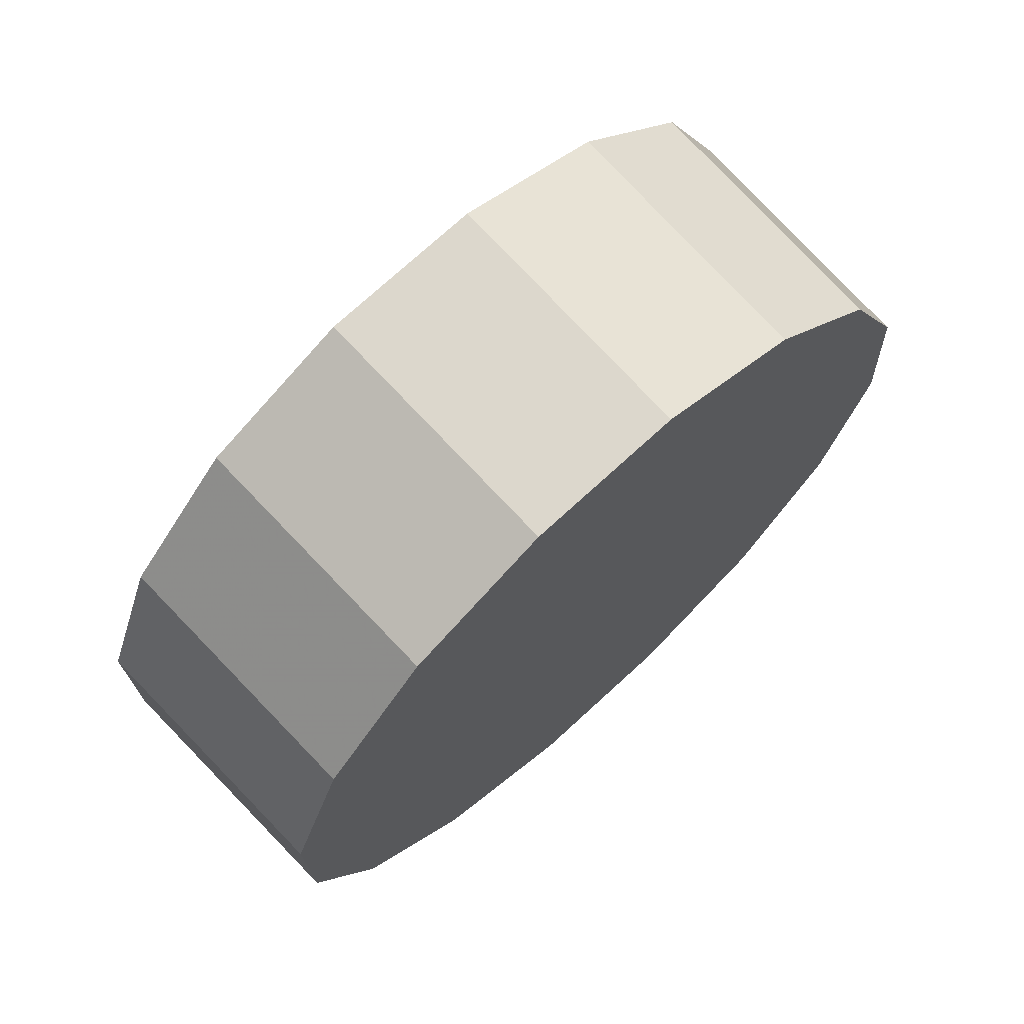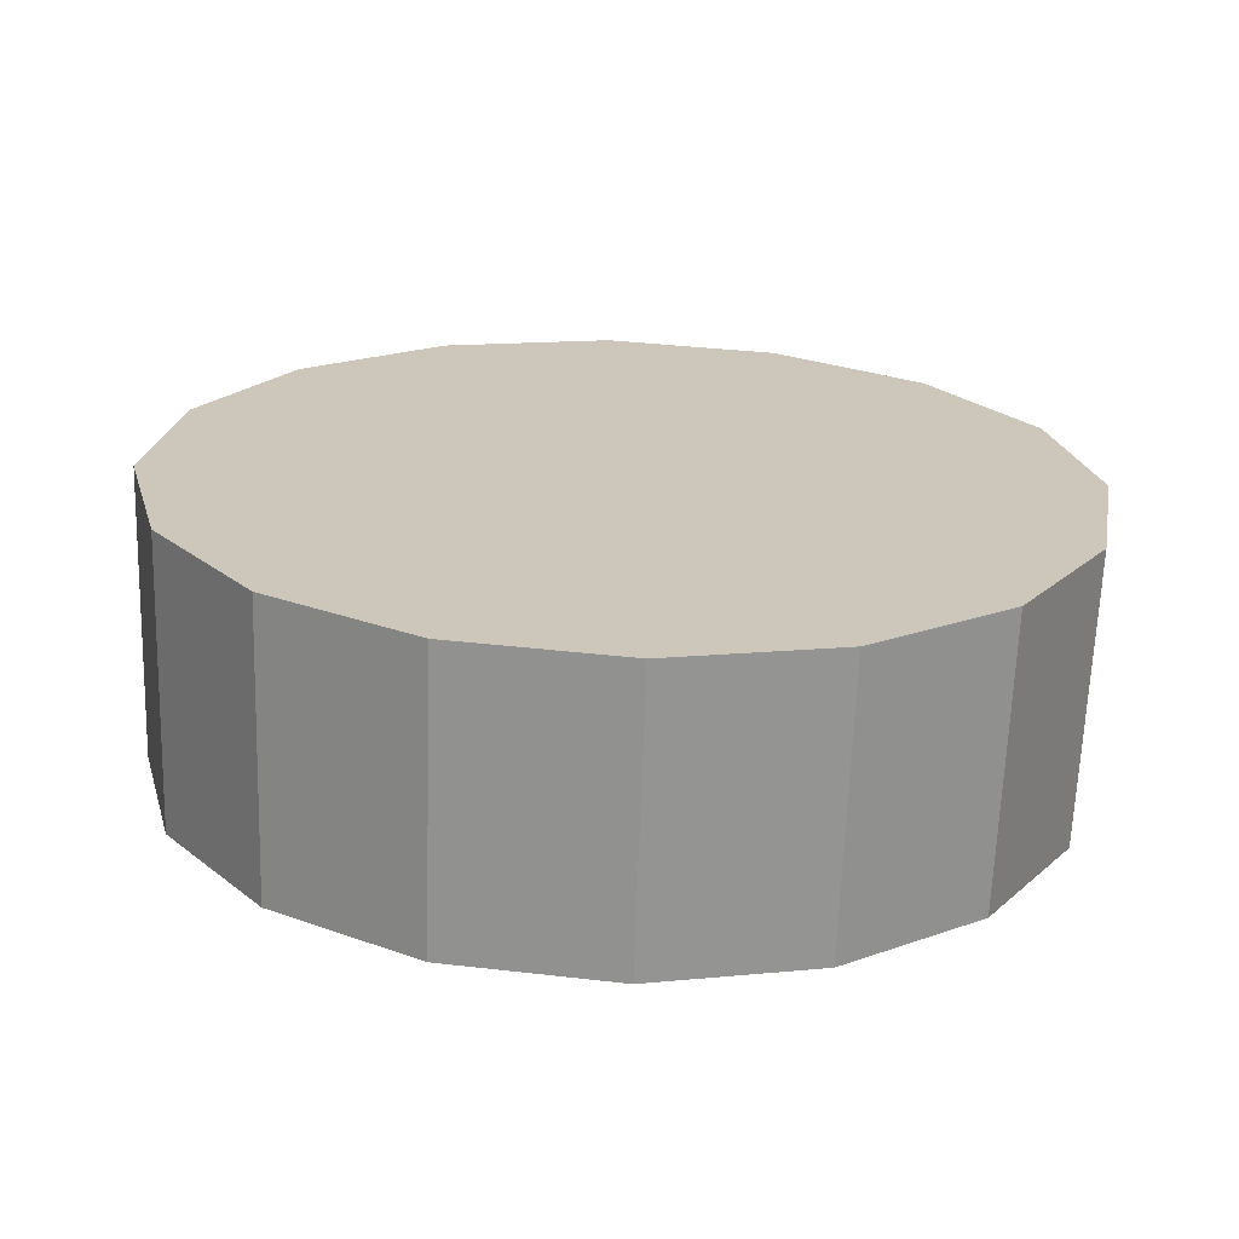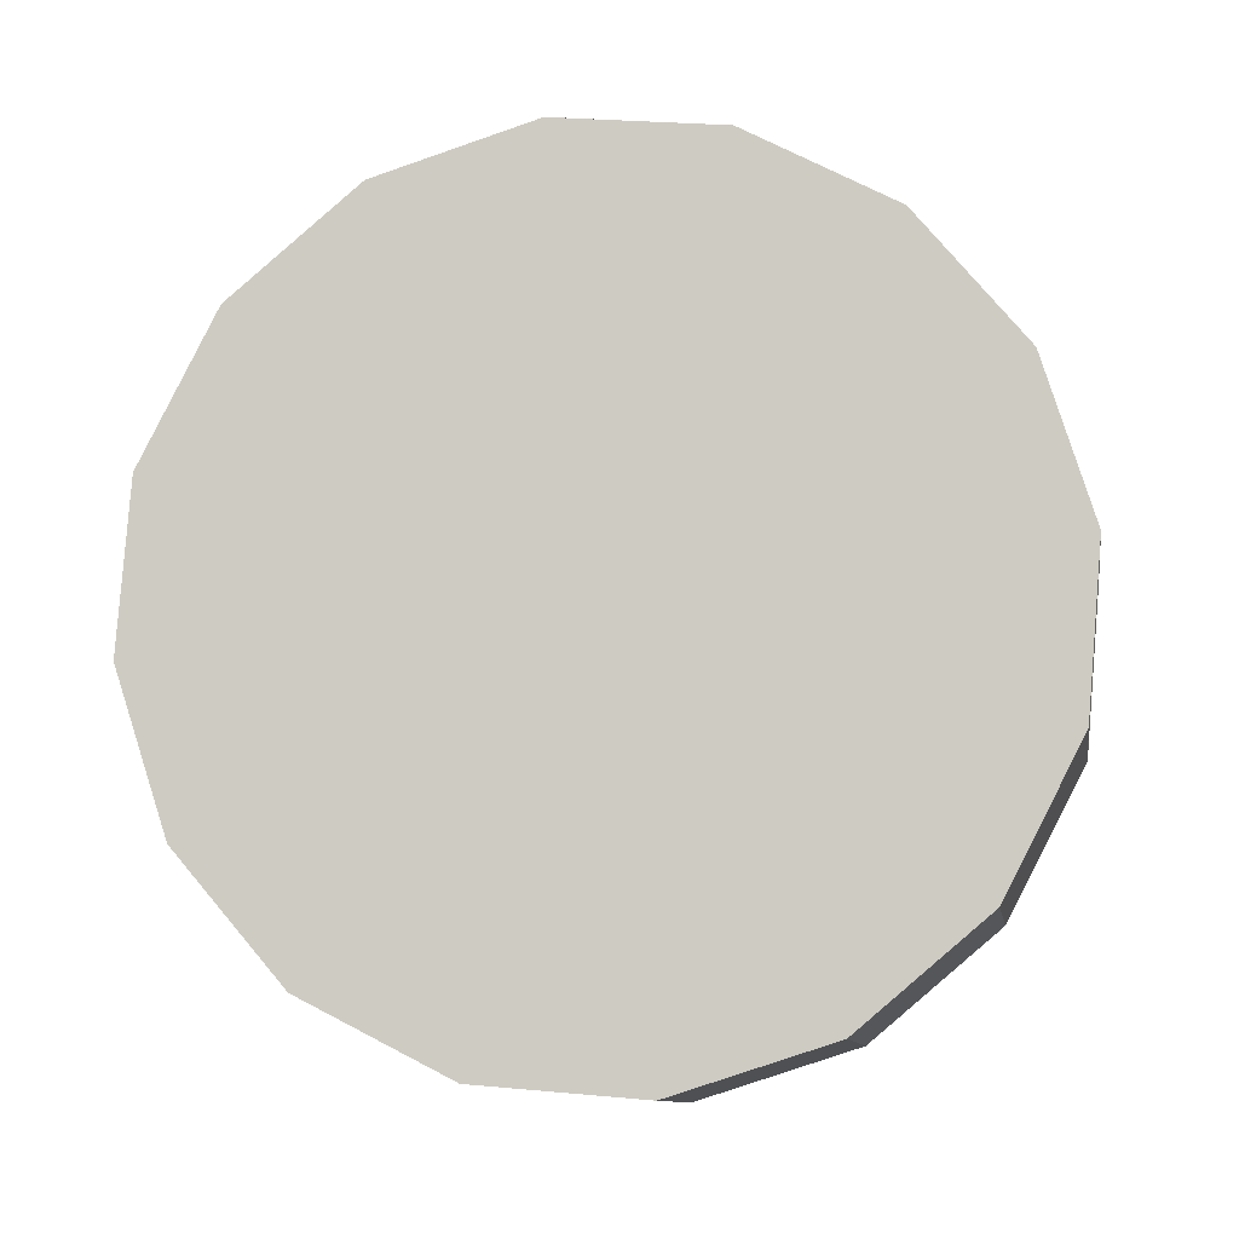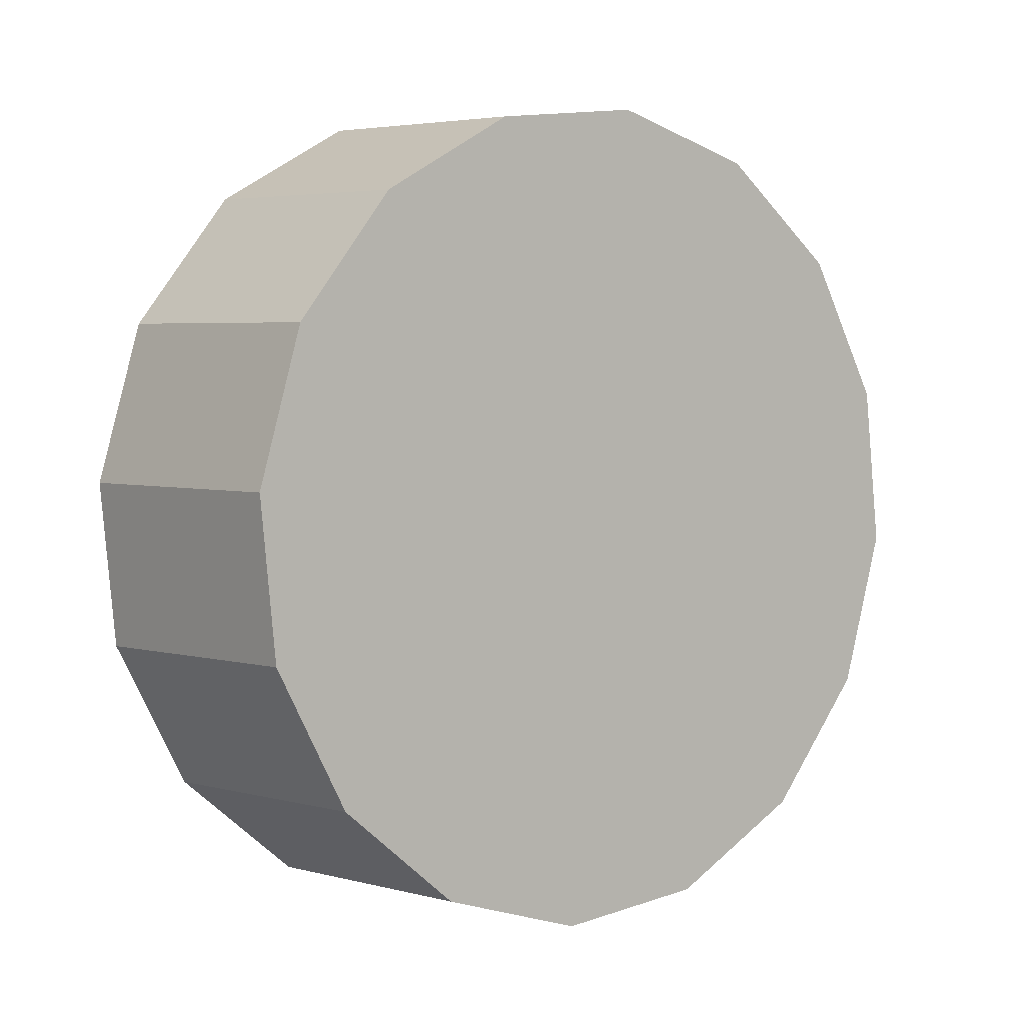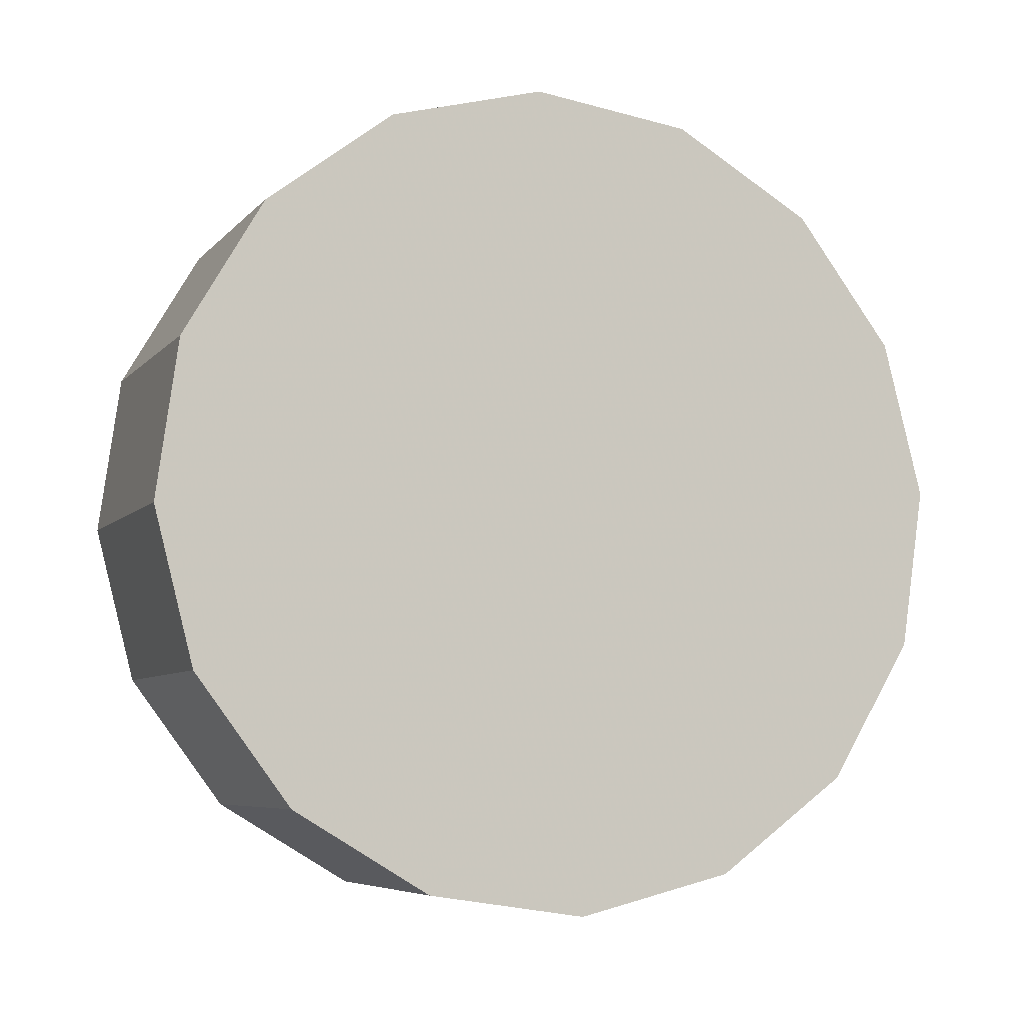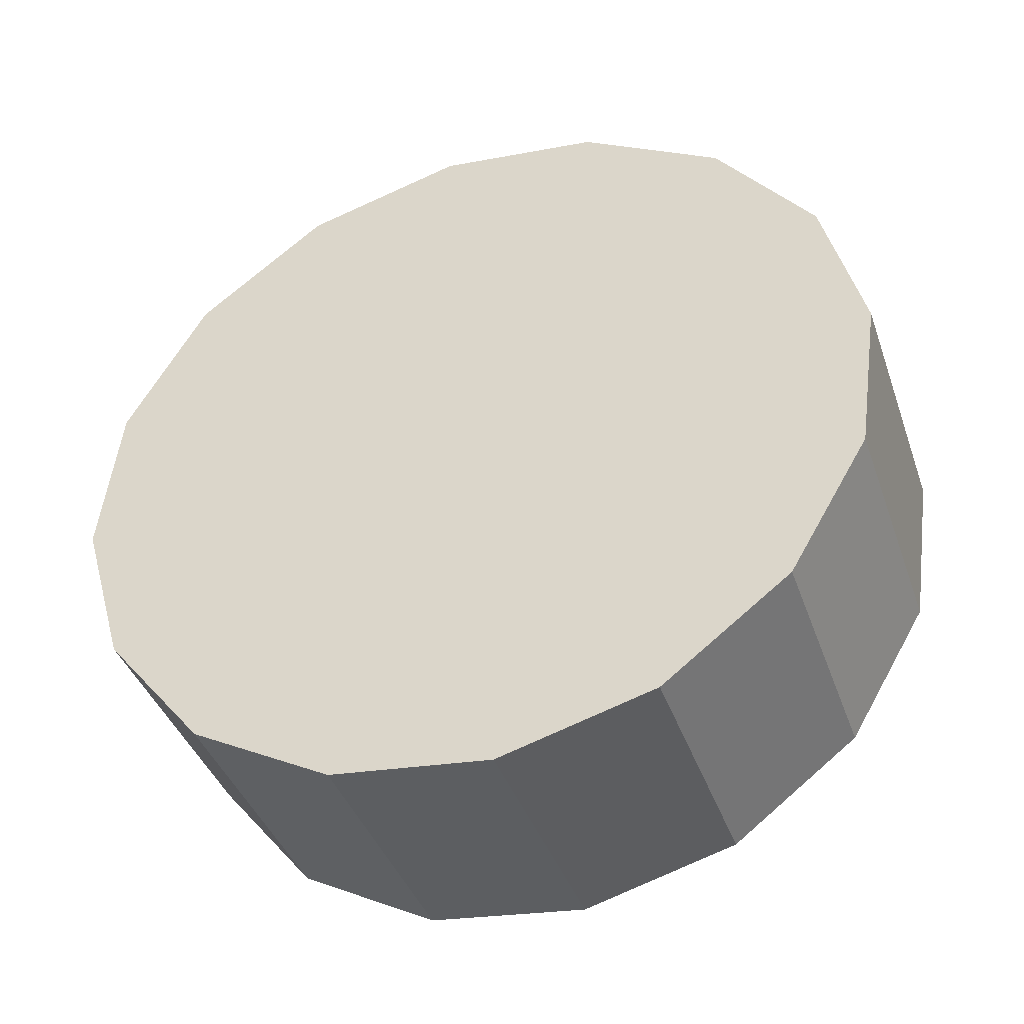
<metadata>
{"format":"obj","ext":"obj","renderer":"f3d","projection":"perspective","resolution":1024,"background":"white","views":[{"elev":-42.3,"azim":67.3,"up":"+Y"},{"elev":-21.6,"azim":177.1,"up":"+Z"},{"elev":-51.1,"azim":-170.4,"up":"+Y"},{"elev":-59.0,"azim":119.6,"up":"+Y"},{"elev":45.6,"azim":146.8,"up":"+Z"},{"elev":4.3,"azim":26.4,"up":"+Y"}]}
</metadata>
<code>
v 0.5341 4.046 1.102
v 0.5278 4.069 1.08
v 0.5098 4.089 1.062
v 0.4829 4.102 1.05
v 0.4512 4.107 1.045
v 0.4194 4.102 1.05
v 0.3925 4.089 1.062
v 0.3745 4.069 1.08
v 0.3682 4.046 1.102
v 0.3745 4.023 1.123
v 0.3925 4.003 1.142
v 0.4194 3.99 1.154
v 0.4512 3.985 1.158
v 0.4829 3.99 1.154
v 0.5098 4.003 1.142
v 0.5278 4.023 1.123
v 0.4512 4.046 1.102
v 0.4512 4.046 1.102
v 0.4512 4.046 1.102
v 0.4512 4.046 1.102
v 0.4512 4.046 1.102
v 0.4512 4.046 1.102
v 0.4512 4.046 1.102
v 0.4512 4.046 1.102
v 0.4512 4.046 1.102
v 0.4512 4.046 1.102
v 0.4512 4.046 1.102
v 0.4512 4.046 1.102
v 0.4512 4.046 1.102
v 0.4512 4.046 1.102
v 0.4512 4.046 1.102
v 0.4512 4.046 1.102
v 0.5355 4.083 1.142
v 0.5291 4.107 1.12
v 0.5108 4.127 1.101
v 0.4834 4.14 1.089
v 0.4512 4.145 1.084
v 0.4189 4.14 1.089
v 0.3915 4.127 1.101
v 0.3733 4.107 1.12
v 0.3669 4.083 1.142
v 0.3733 4.06 1.164
v 0.3915 4.04 1.182
v 0.4189 4.026 1.195
v 0.4512 4.021 1.199
v 0.4834 4.026 1.195
v 0.5108 4.04 1.182
v 0.5291 4.06 1.164
v 0.4512 4.083 1.142
v 0.4512 4.083 1.142
v 0.4512 4.083 1.142
v 0.4512 4.083 1.142
v 0.4512 4.083 1.142
v 0.4512 4.083 1.142
v 0.4512 4.083 1.142
v 0.4512 4.083 1.142
v 0.4512 4.083 1.142
v 0.4512 4.083 1.142
v 0.4512 4.083 1.142
v 0.4512 4.083 1.142
v 0.4512 4.083 1.142
v 0.4512 4.083 1.142
v 0.4512 4.083 1.142
v 0.4512 4.083 1.142
f 33 34 49
f 49 34 50
f 34 35 50
f 50 35 51
f 35 36 51
f 51 36 52
f 36 37 52
f 52 37 53
f 37 38 53
f 53 38 54
f 38 39 54
f 54 39 55
f 39 40 55
f 55 40 56
f 40 41 56
f 56 41 57
f 41 42 57
f 57 42 58
f 42 43 58
f 58 43 59
f 43 44 59
f 59 44 60
f 44 45 60
f 60 45 61
f 45 46 61
f 61 46 62
f 46 47 62
f 62 47 63
f 47 48 63
f 63 48 64
f 48 33 64
f 64 33 49
f 2 1 17
f 2 17 18
f 3 2 18
f 3 18 19
f 4 3 19
f 4 19 20
f 5 4 20
f 5 20 21
f 6 5 21
f 6 21 22
f 7 6 22
f 7 22 23
f 8 7 23
f 8 23 24
f 9 8 24
f 9 24 25
f 10 9 25
f 10 25 26
f 11 10 26
f 11 26 27
f 12 11 27
f 12 27 28
f 13 12 28
f 13 28 29
f 14 13 29
f 14 29 30
f 15 14 30
f 15 30 31
f 16 15 31
f 16 31 32
f 1 16 32
f 1 32 17
f 49 50 17
f 17 50 18
f 50 51 18
f 18 51 19
f 51 52 19
f 19 52 20
f 52 53 20
f 20 53 21
f 53 54 21
f 21 54 22
f 54 55 22
f 22 55 23
f 55 56 23
f 23 56 24
f 56 57 24
f 24 57 25
f 57 58 25
f 25 58 26
f 58 59 26
f 26 59 27
f 59 60 27
f 27 60 28
f 60 61 28
f 28 61 29
f 61 62 29
f 29 62 30
f 62 63 30
f 30 63 31
f 63 64 31
f 31 64 32
f 64 49 32
f 32 49 17
f 1 2 33
f 33 2 34
f 2 3 34
f 34 3 35
f 3 4 35
f 35 4 36
f 4 5 36
f 36 5 37
f 5 6 37
f 37 6 38
f 6 7 38
f 38 7 39
f 7 8 39
f 39 8 40
f 8 9 40
f 40 9 41
f 9 10 41
f 41 10 42
f 10 11 42
f 42 11 43
f 11 12 43
f 43 12 44
f 12 13 44
f 44 13 45
f 13 14 45
f 45 14 46
f 14 15 46
f 46 15 47
f 15 16 47
f 47 16 48
f 16 1 48
f 48 1 33

</code>
